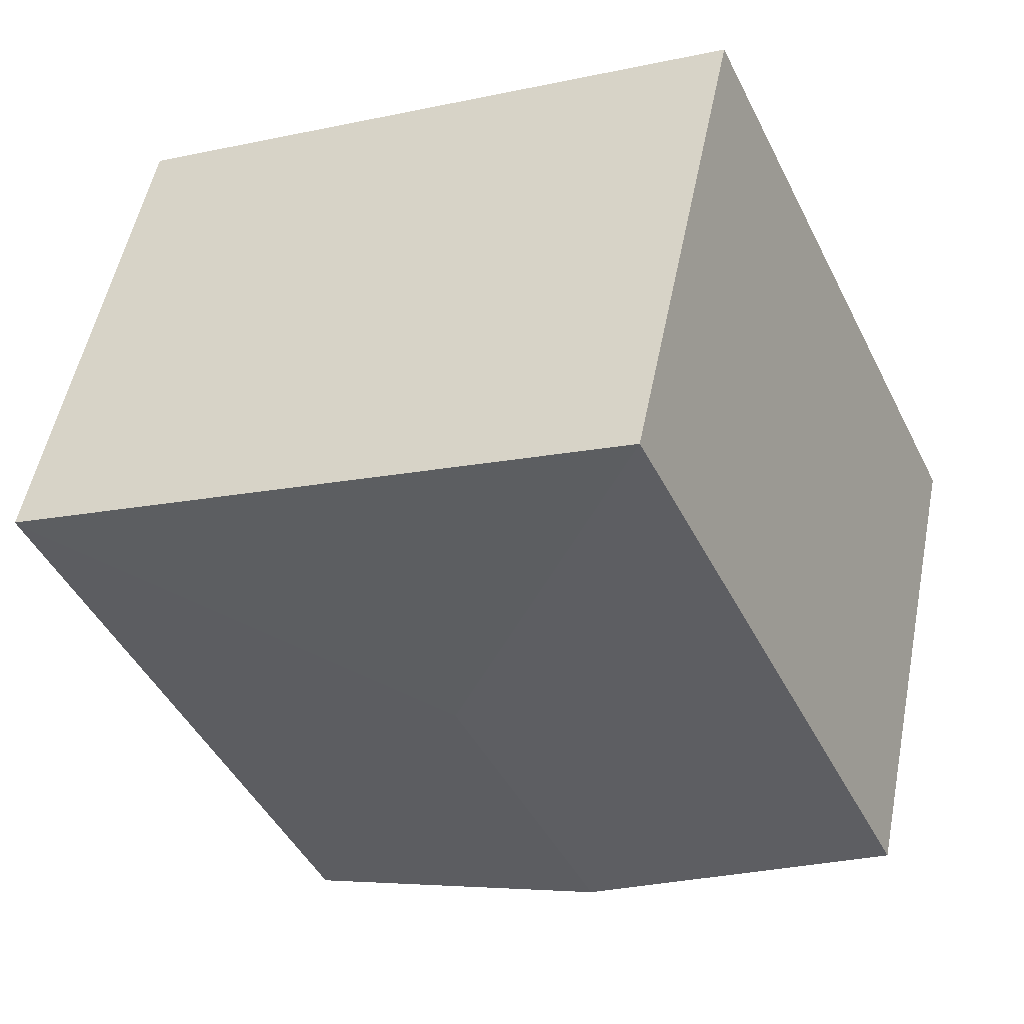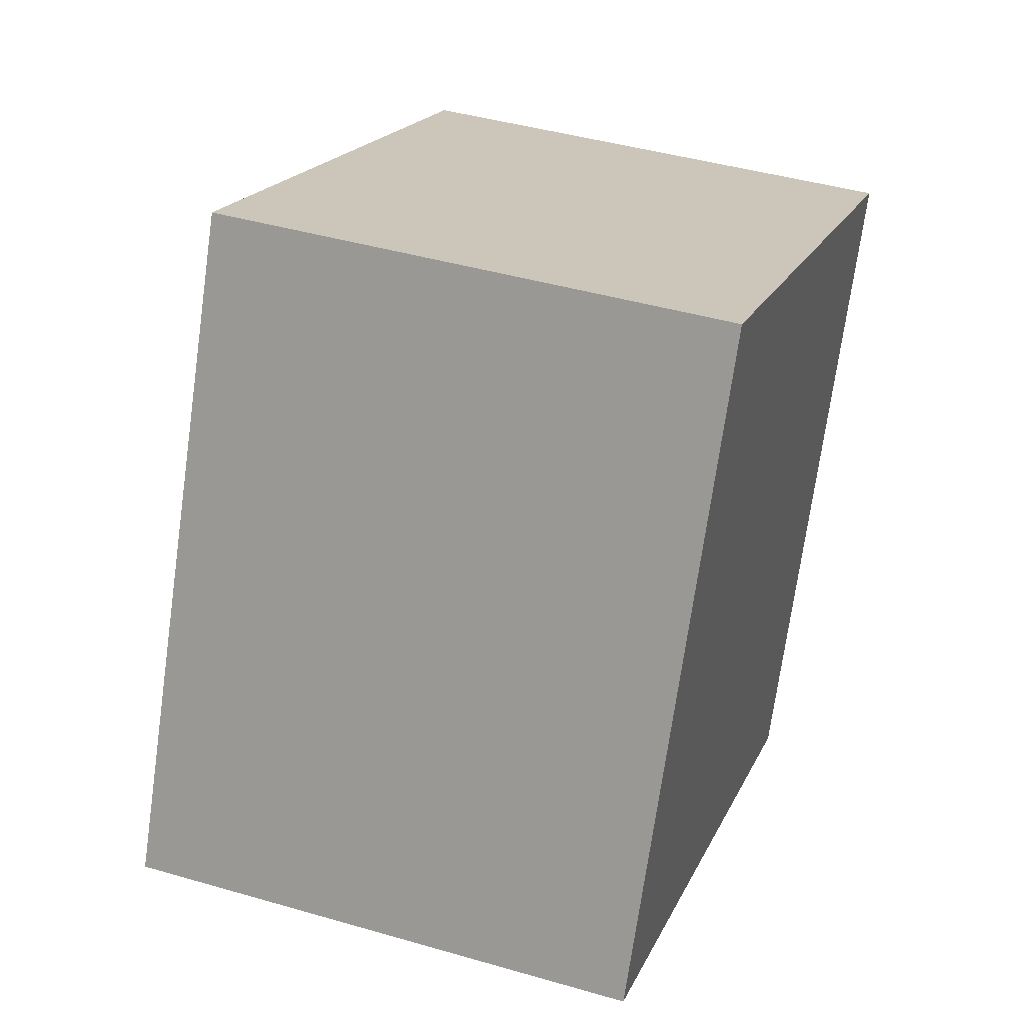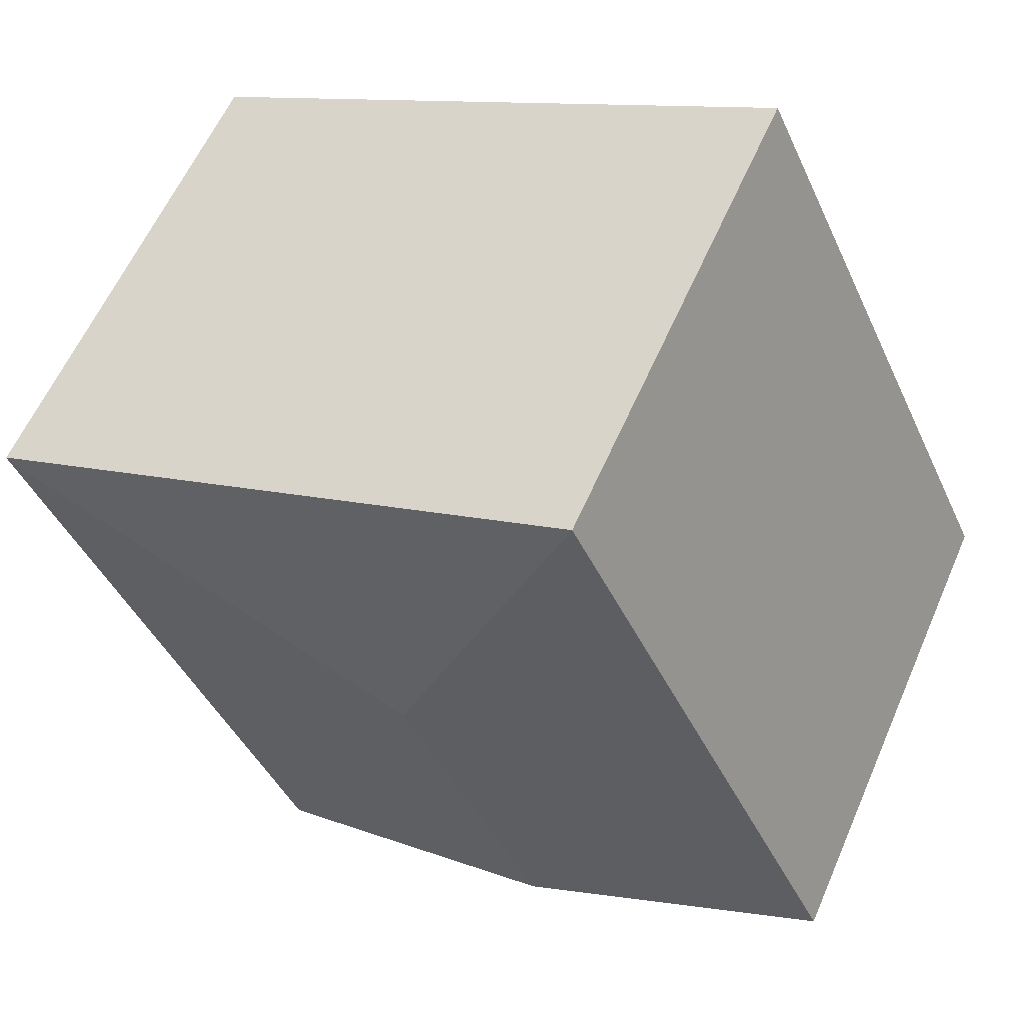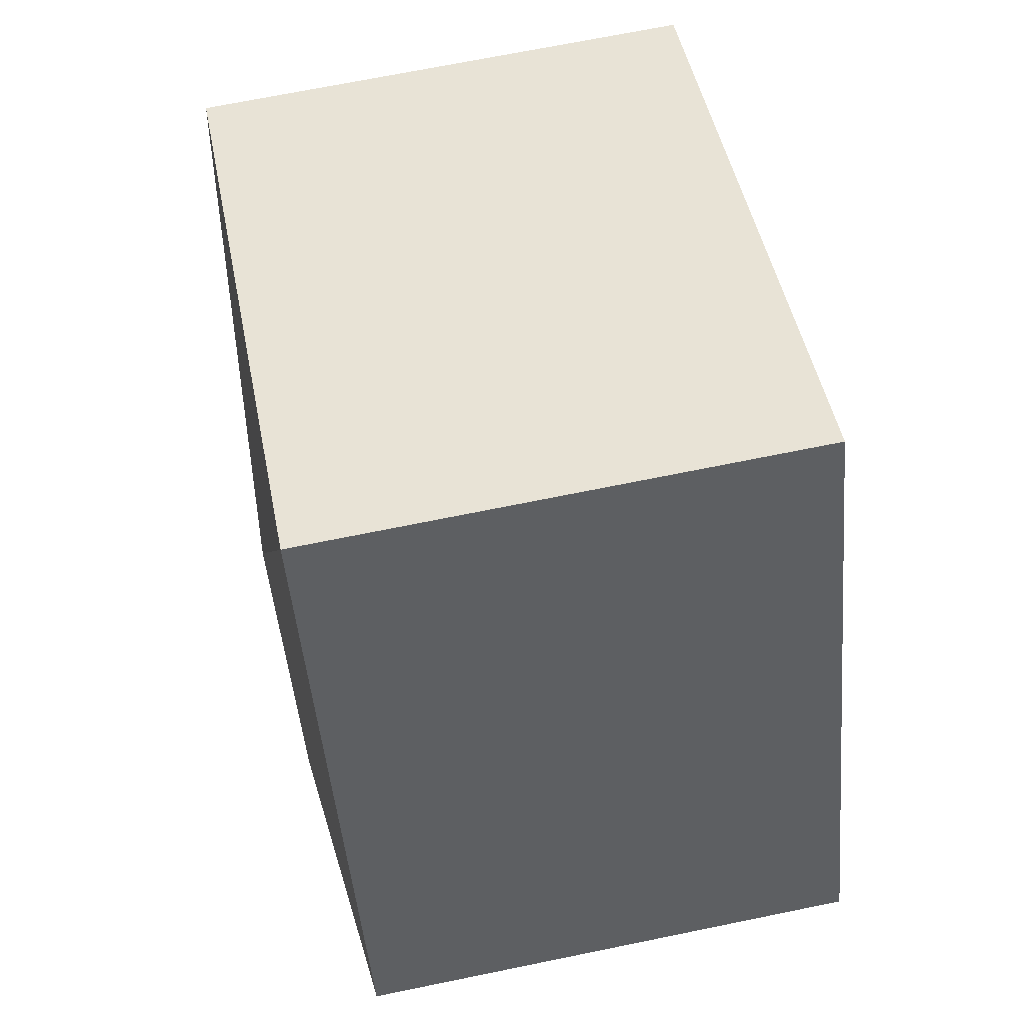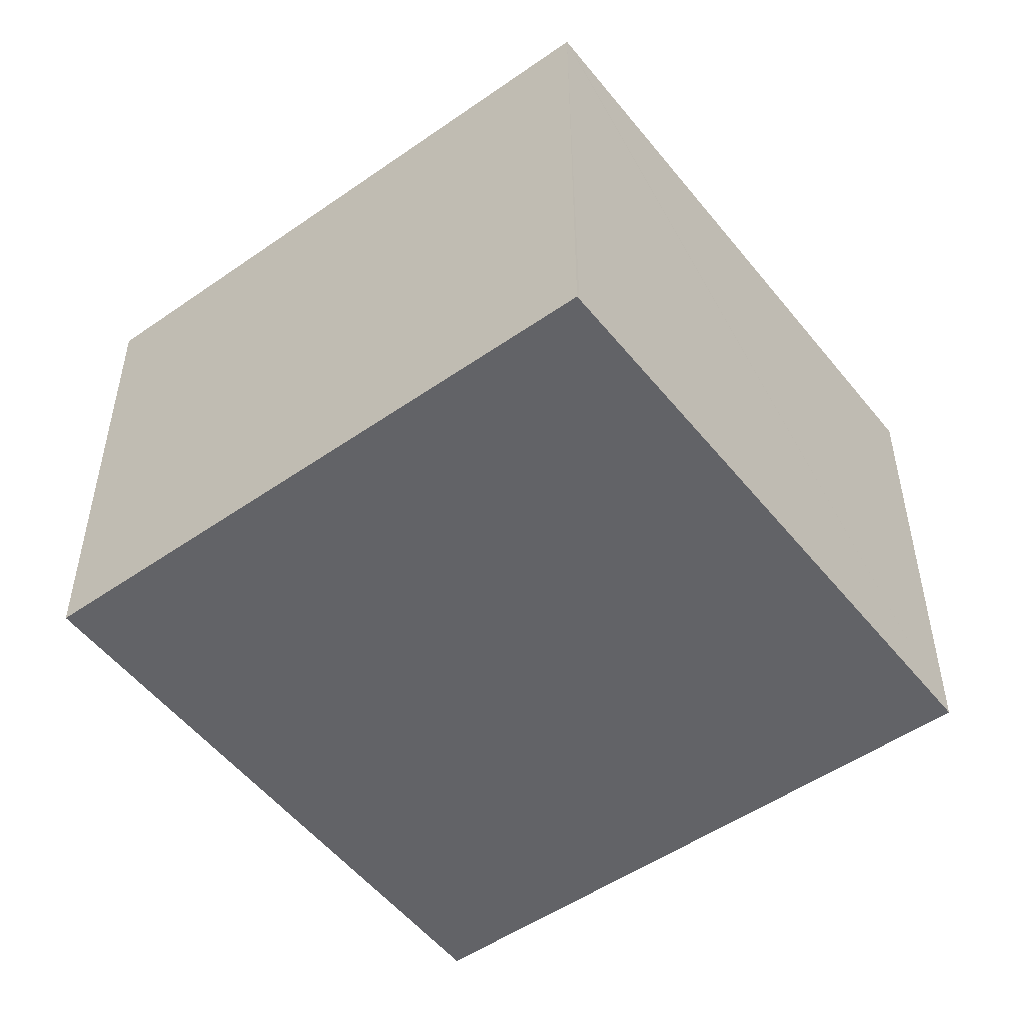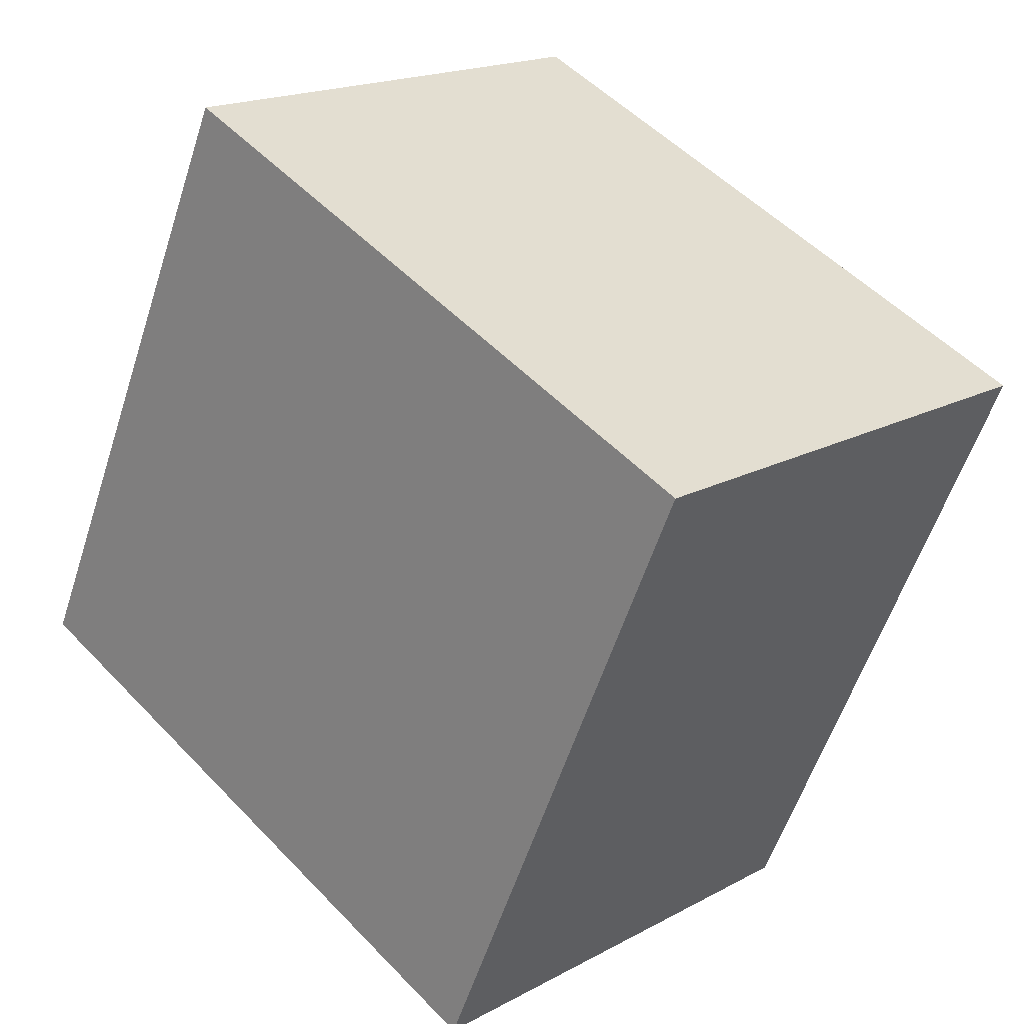
<metadata>
{"format":"obj","ext":"obj","renderer":"f3d","projection":"perspective","resolution":1024,"background":"white","views":[{"elev":52.7,"azim":-168.8,"up":"+Z"},{"elev":42.8,"azim":-70.9,"up":"+Z"},{"elev":59.3,"azim":-156.6,"up":"+Z"},{"elev":69.2,"azim":-101.6,"up":"+Z"},{"elev":-51.0,"azim":61.2,"up":"+Y"},{"elev":18.1,"azim":43.5,"up":"+Z"}]}
</metadata>
<code>
v  5.867 3.334 2.258
v  1.891 3.332 4.045
v  5.877 3.332 2.28
v  2.968 3.528 1.171
v  2.007 3.528 -0.886
v  4.081 3.325 -1.802
v  0 3.332 2.04e-16
v  4.081 1.103e-16 -1.802
v  0 0 0
v  2.007 5.425e-17 -0.886
v  1.891 -2.477e-16 4.045
v  5.877 -1.396e-16 2.28
v  5.867 -1.383e-16 2.258
g defaultobject
f 1 2 3
f 2 1 4
f 5 1 6
f 1 5 4
f 2 5 7
f 5 2 4
f 8 5 6
f 5 8 7
f 7 8 9
f 9 8 10
f 9 2 7
f 2 9 11
f 11 3 2
f 3 11 12
f 1 8 6
f 8 1 3
f 8 3 13
f 13 3 12
f 10 11 9
f 11 10 8
f 11 8 13
f 11 13 12

</code>
